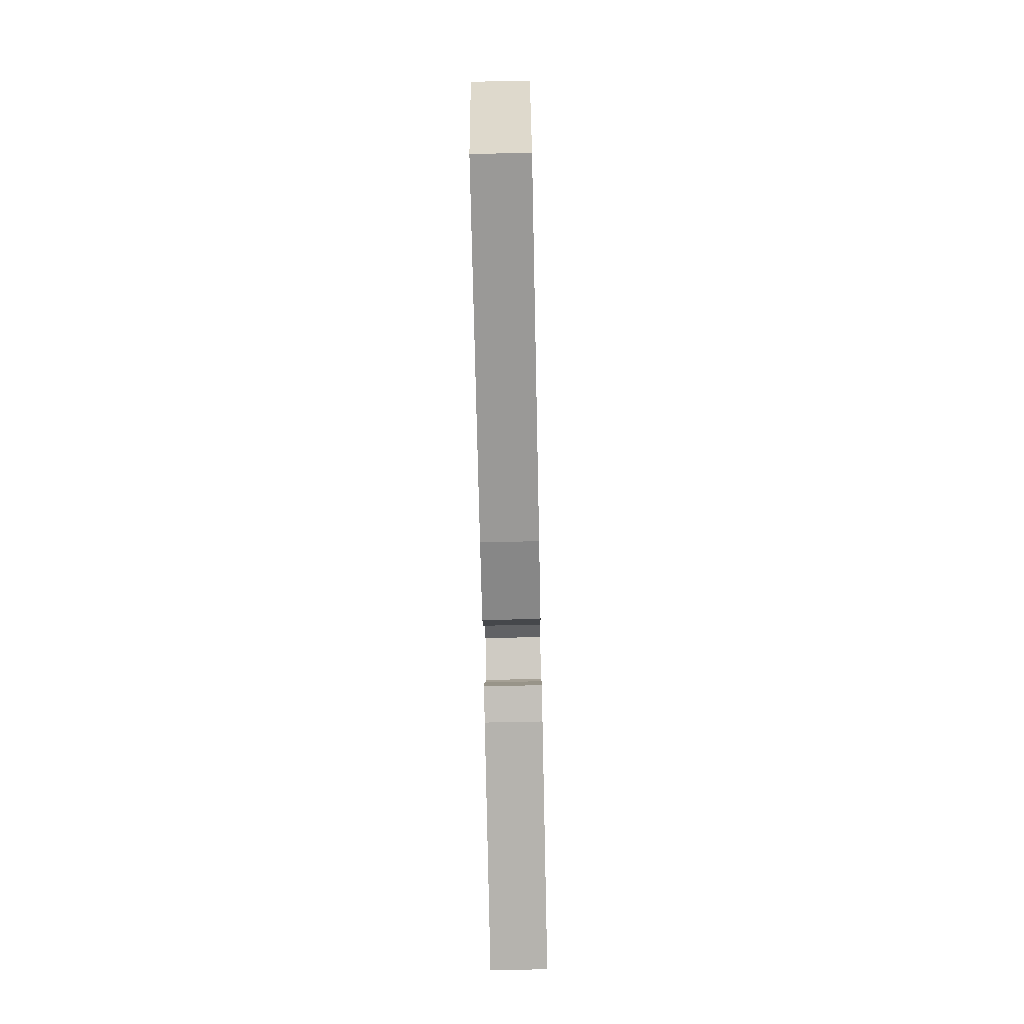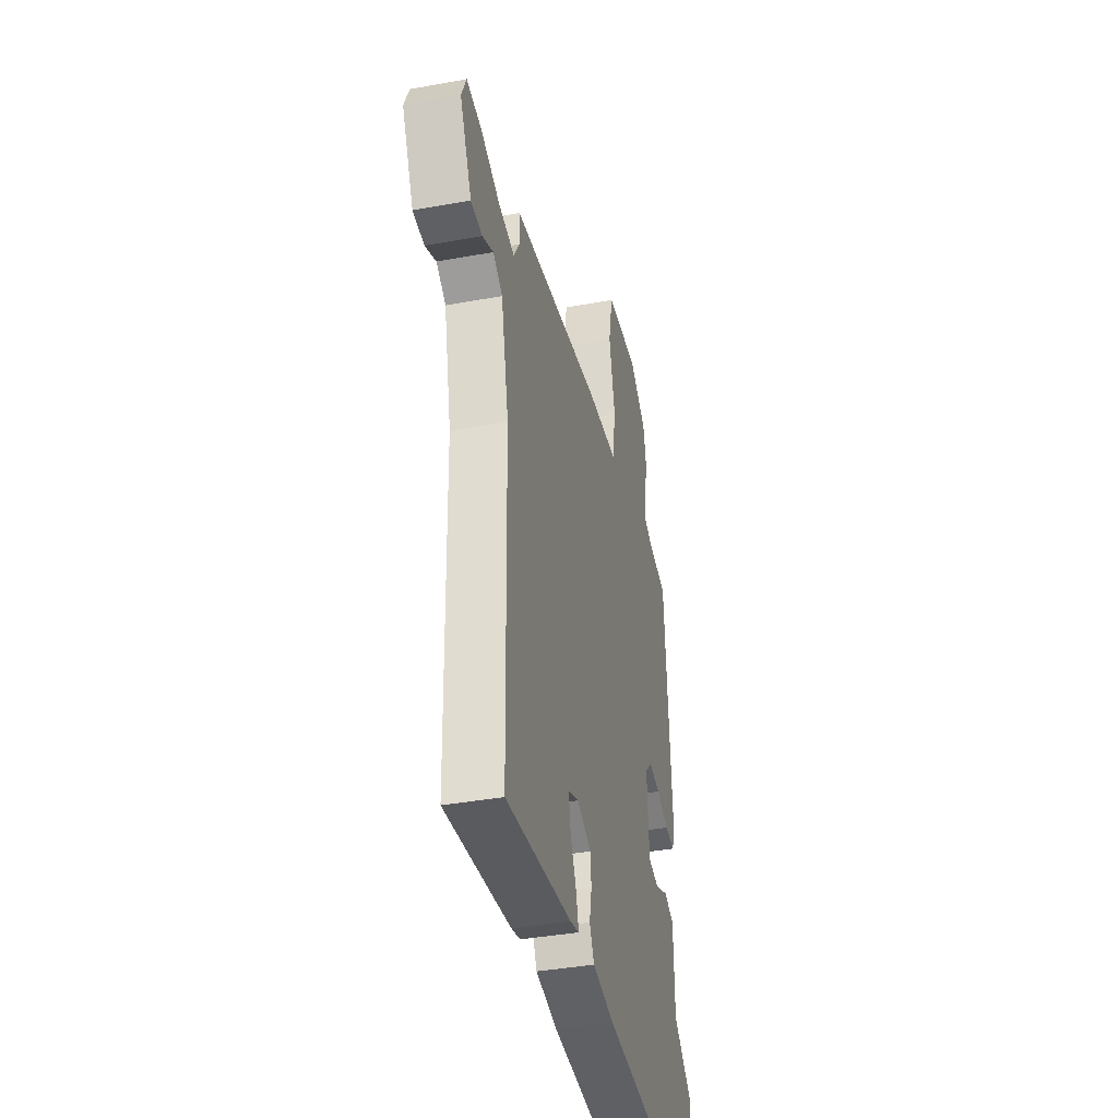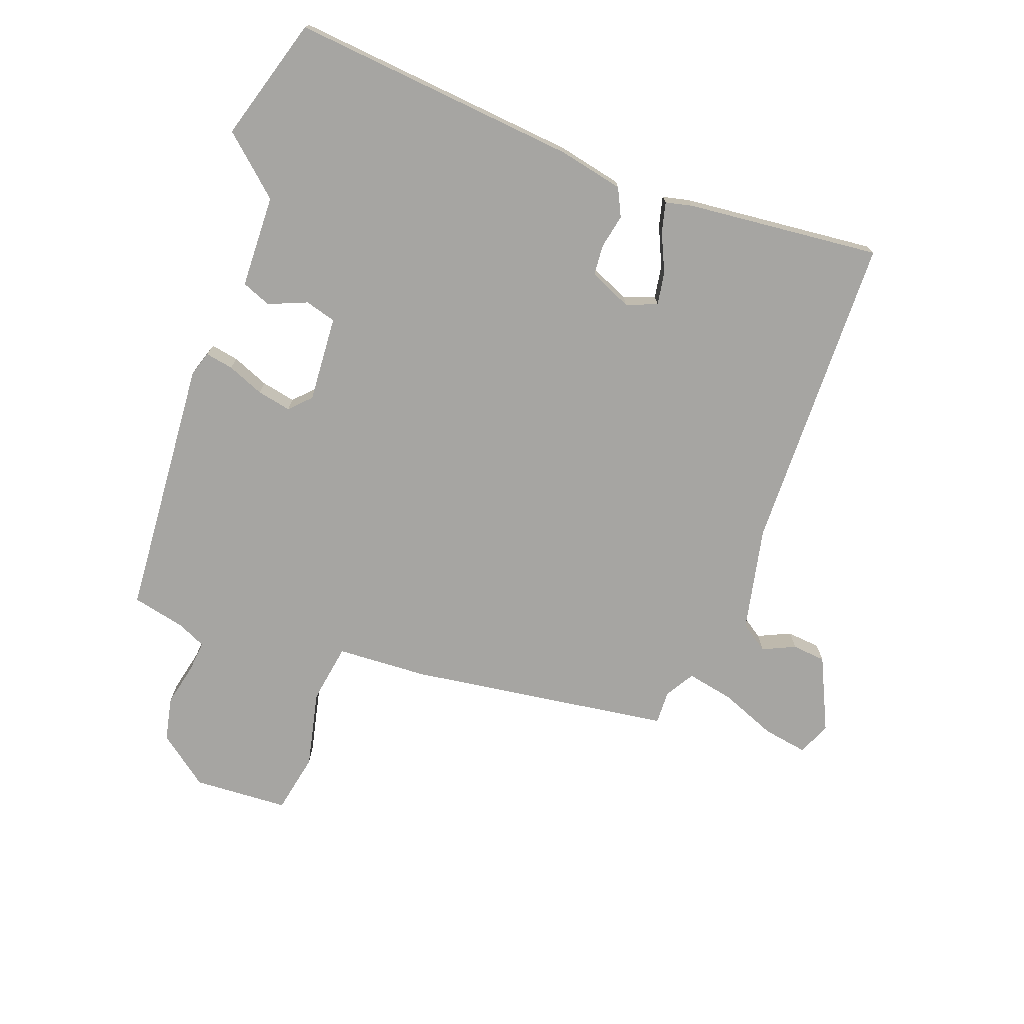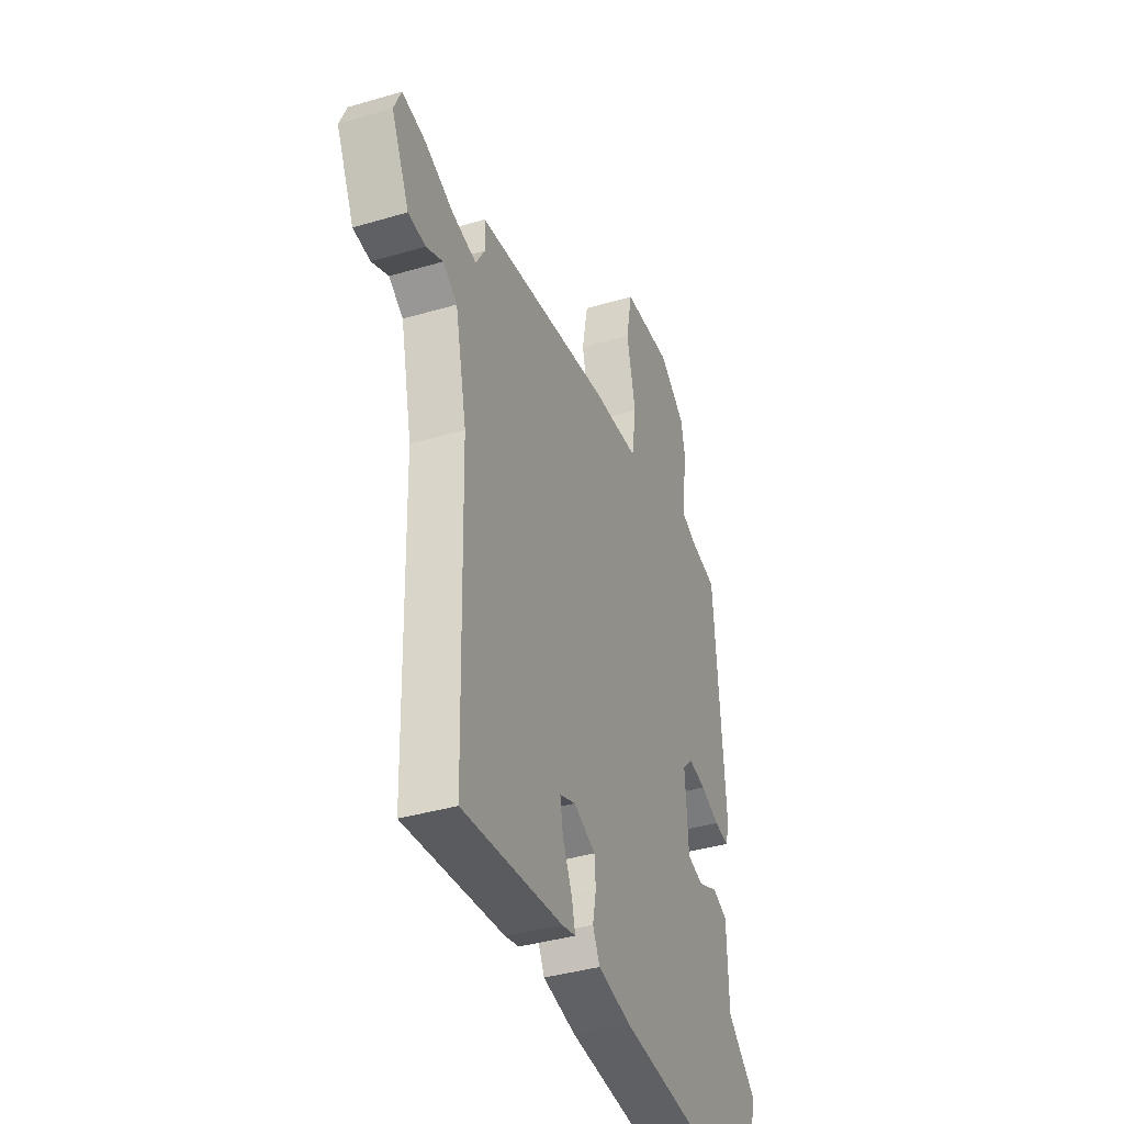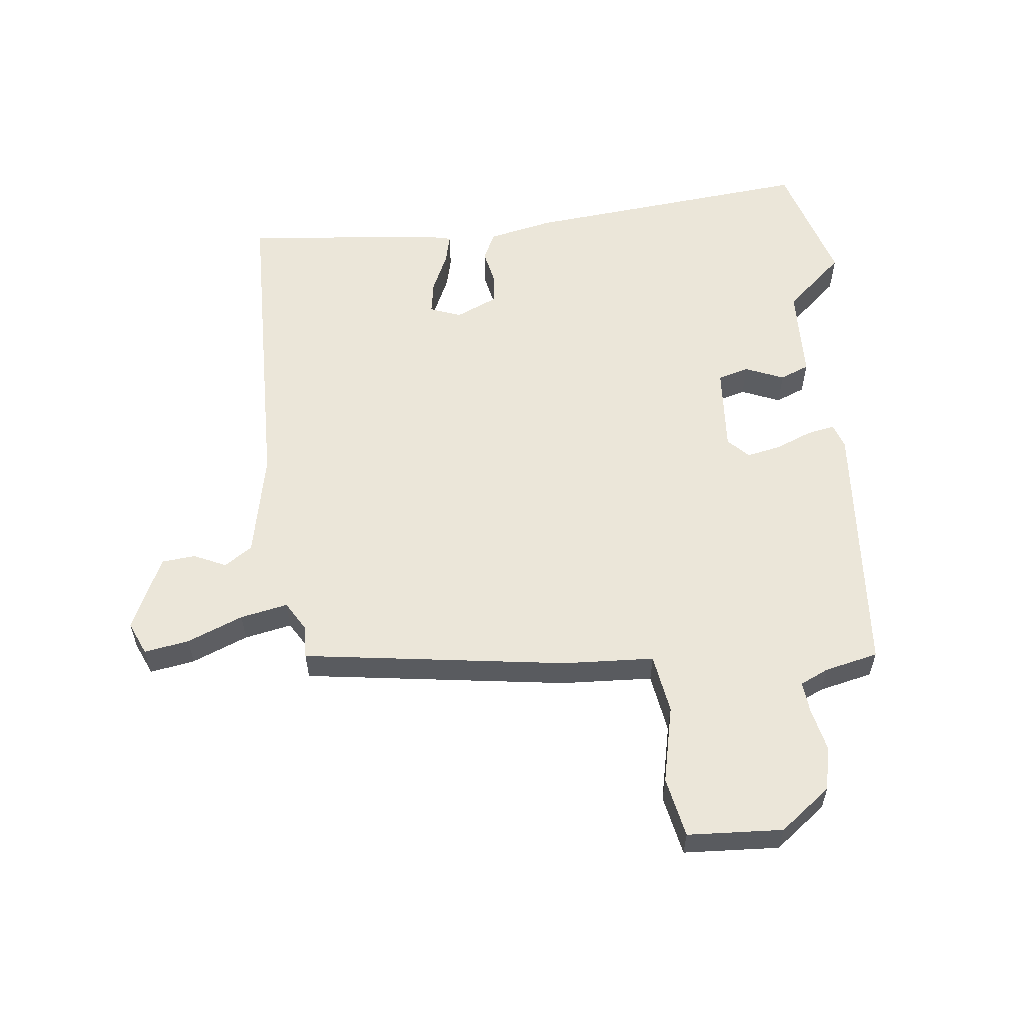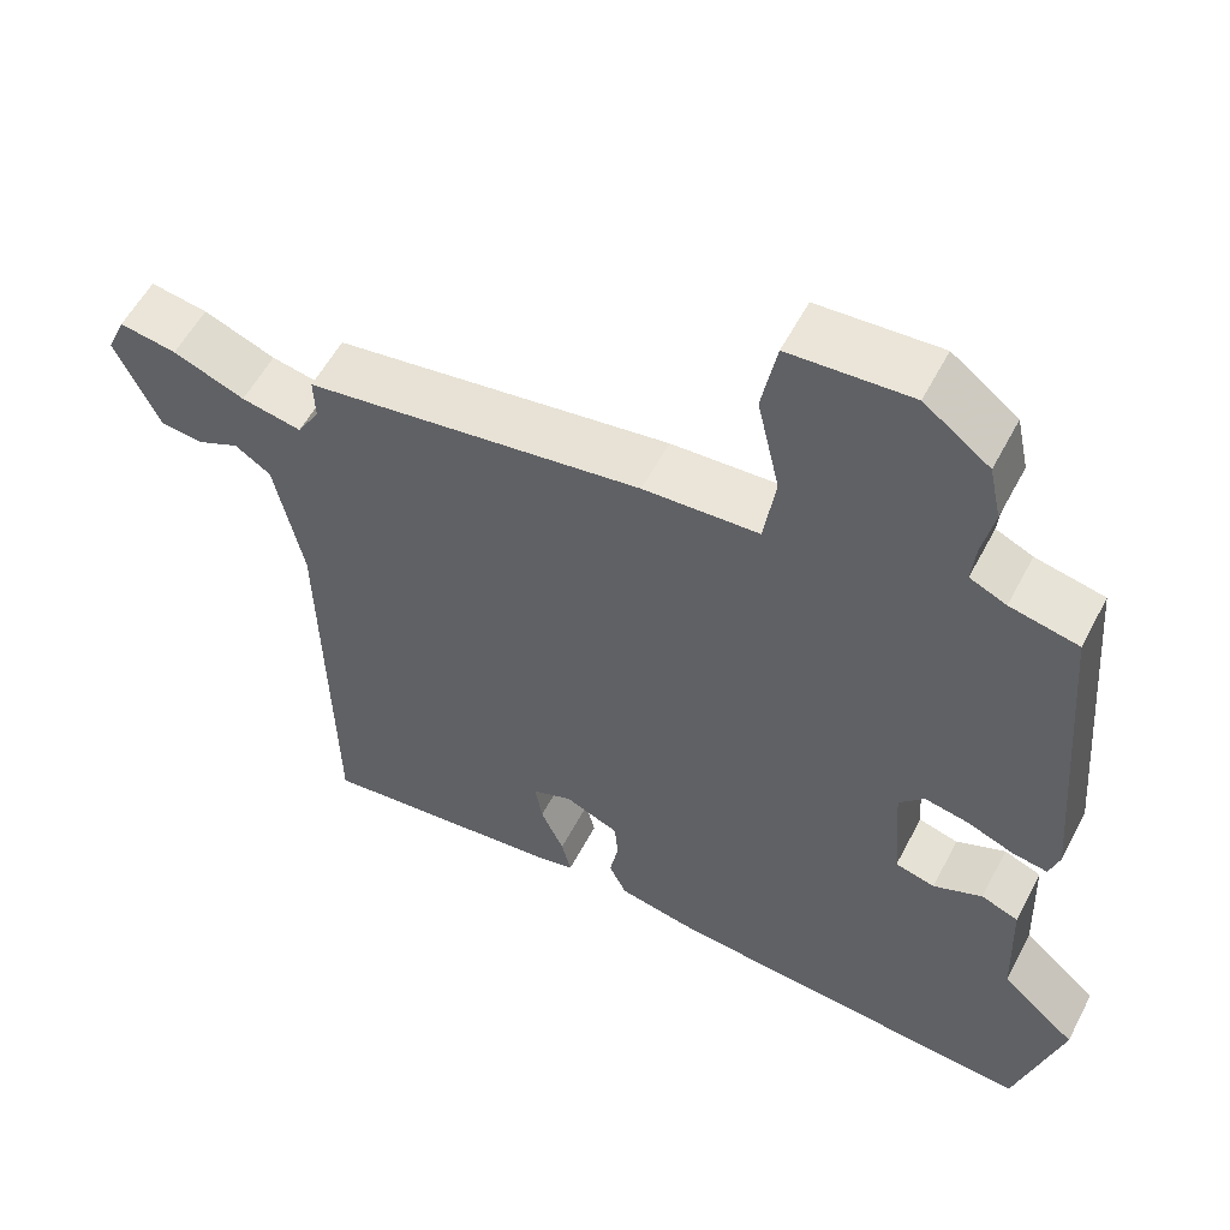
<metadata>
{"format":"obj","ext":"obj","renderer":"f3d","projection":"perspective","resolution":1024,"background":"white","views":[{"elev":-74.3,"azim":91.2,"up":"+Z"},{"elev":-38.5,"azim":-77.0,"up":"+Z"},{"elev":-73.8,"azim":159.7,"up":"+Y"},{"elev":-38.6,"azim":-69.6,"up":"+Z"},{"elev":57.4,"azim":-6.5,"up":"+Y"},{"elev":55.9,"azim":27.3,"up":"+Z"}]}
</metadata>
<code>
v -0.512 0.07 -0.494
v -0.524 0.07 0.022
v -0.56 0.07 0.191
v -0.605 0.07 0.221
v -0.657 0.07 0.197
v -0.711 0.07 0.202
v -0.767 0.07 0.321
v -0.744 0.07 0.374
v -0.672 0.07 0.362
v -0.582 0.07 0.326
v -0.506 0.07 0.311
v -0.478 0.07 0.358
v -0.48 0.07 0.412
v -0.056 0.07 0.474
v 0.09 0.07 0.482
v 0.105 0.07 0.578
v 0.077 0.07 0.702
v 0.096 0.07 0.799
v 0.249 0.07 0.808
v 0.331 0.07 0.746
v 0.346 0.07 0.675
v 0.331 0.07 0.607
v 0.326 0.07 0.556
v 0.372 0.07 0.535
v 0.458 0.07 0.516
v 0.491 0.07 0.096
v 0.478 0.07 0.056
v 0.433 0.07 0.064
v 0.374 0.07 0.088
v 0.319 0.07 0.099
v 0.287 0.07 0.066
v 0.297 0.07 -0.073
v 0.347 0.07 -0.087
v 0.409 0.07 -0.061
v 0.456 0.07 -0.08
v 0.461 0.07 -0.23
v 0.555 0.07 -0.313
v 0.496 0.07 -0.513
v 0.031 0.07 -0.47
v -0.073 0.07 -0.448
v -0.095 0.07 -0.403
v -0.084 0.07 -0.348
v -0.088 0.07 -0.299
v -0.156 0.07 -0.269
v -0.206 0.07 -0.288
v -0.197 0.07 -0.341
v -0.168 0.07 -0.404
v -0.156 0.07 -0.452
v -0.199 0.07 -0.462
v -0.512 0 -0.494
v -0.524 0 0.022
v -0.56 0 0.191
v -0.605 0 0.221
v -0.657 0 0.197
v -0.711 0 0.202
v -0.767 0 0.321
v -0.744 0 0.374
v -0.672 0 0.362
v -0.582 0 0.326
v -0.506 0 0.311
v -0.478 0 0.358
v -0.48 0 0.412
v -0.056 0 0.474
v 0.09 0 0.482
v 0.105 0 0.578
v 0.077 0 0.702
v 0.096 0 0.799
v 0.249 0 0.808
v 0.331 0 0.746
v 0.346 0 0.675
v 0.331 0 0.607
v 0.326 0 0.556
v 0.372 0 0.535
v 0.458 0 0.516
v 0.491 0 0.096
v 0.478 0 0.056
v 0.433 0 0.064
v 0.374 0 0.088
v 0.319 0 0.099
v 0.287 0 0.066
v 0.297 0 -0.073
v 0.347 0 -0.087
v 0.409 0 -0.061
v 0.456 0 -0.08
v 0.461 0 -0.23
v 0.555 0 -0.313
v 0.496 0 -0.513
v 0.031 0 -0.47
v -0.073 0 -0.448
v -0.095 0 -0.403
v -0.084 0 -0.348
v -0.088 0 -0.299
v -0.156 0 -0.269
v -0.206 0 -0.288
v -0.197 0 -0.341
v -0.168 0 -0.404
v -0.156 0 -0.452
v -0.199 0 -0.462
f 46 47 48 49
f 45 46 49 1
f 39 40 41 42
f 39 42 43
f 36 37 38 39
f 36 39 43
f 33 34 35 36
f 32 33 36 43
f 31 32 43 44
f 26 27 28 29
f 24 25 26 29
f 23 24 29 30
f 19 20 21 22
f 19 22 23
f 16 17 18 19
f 15 16 19 23
f 12 13 14 15
f 11 12 15
f 7 8 9 10
f 7 10 11
f 4 5 6 7
f 4 7 11
f 3 4 11 15
f 45 1 2
f 30 31 44 45
f 15 23 30 45
f 2 3 15 45
f 98 97 96 95
f 50 98 95 94
f 91 90 89 88
f 92 91 88
f 88 87 86 85
f 92 88 85
f 85 84 83 82
f 92 85 82 81
f 93 92 81 80
f 78 77 76 75
f 78 75 74 73
f 79 78 73 72
f 71 70 69 68
f 72 71 68
f 68 67 66 65
f 72 68 65 64
f 64 63 62 61
f 64 61 60
f 59 58 57 56
f 60 59 56
f 56 55 54 53
f 60 56 53
f 64 60 53 52
f 51 50 94
f 94 93 80 79
f 94 79 72 64
f 94 64 52 51
f 1 50 51 2
f 2 51 52 3
f 3 52 53 4
f 4 53 54 5
f 5 54 55 6
f 6 55 56 7
f 7 56 57 8
f 8 57 58 9
f 9 58 59 10
f 10 59 60 11
f 11 60 61 12
f 12 61 62 13
f 13 62 63 14
f 14 63 64 15
f 15 64 65 16
f 16 65 66 17
f 17 66 67 18
f 18 67 68 19
f 19 68 69 20
f 20 69 70 21
f 21 70 71 22
f 22 71 72 23
f 23 72 73 24
f 24 73 74 25
f 25 74 75 26
f 26 75 76 27
f 27 76 77 28
f 28 77 78 29
f 29 78 79 30
f 30 79 80 31
f 31 80 81 32
f 32 81 82 33
f 33 82 83 34
f 34 83 84 35
f 35 84 85 36
f 36 85 86 37
f 37 86 87 38
f 38 87 88 39
f 39 88 89 40
f 40 89 90 41
f 41 90 91 42
f 42 91 92 43
f 43 92 93 44
f 44 93 94 45
f 45 94 95 46
f 46 95 96 47
f 47 96 97 48
f 48 97 98 49
f 49 98 50 1

</code>
